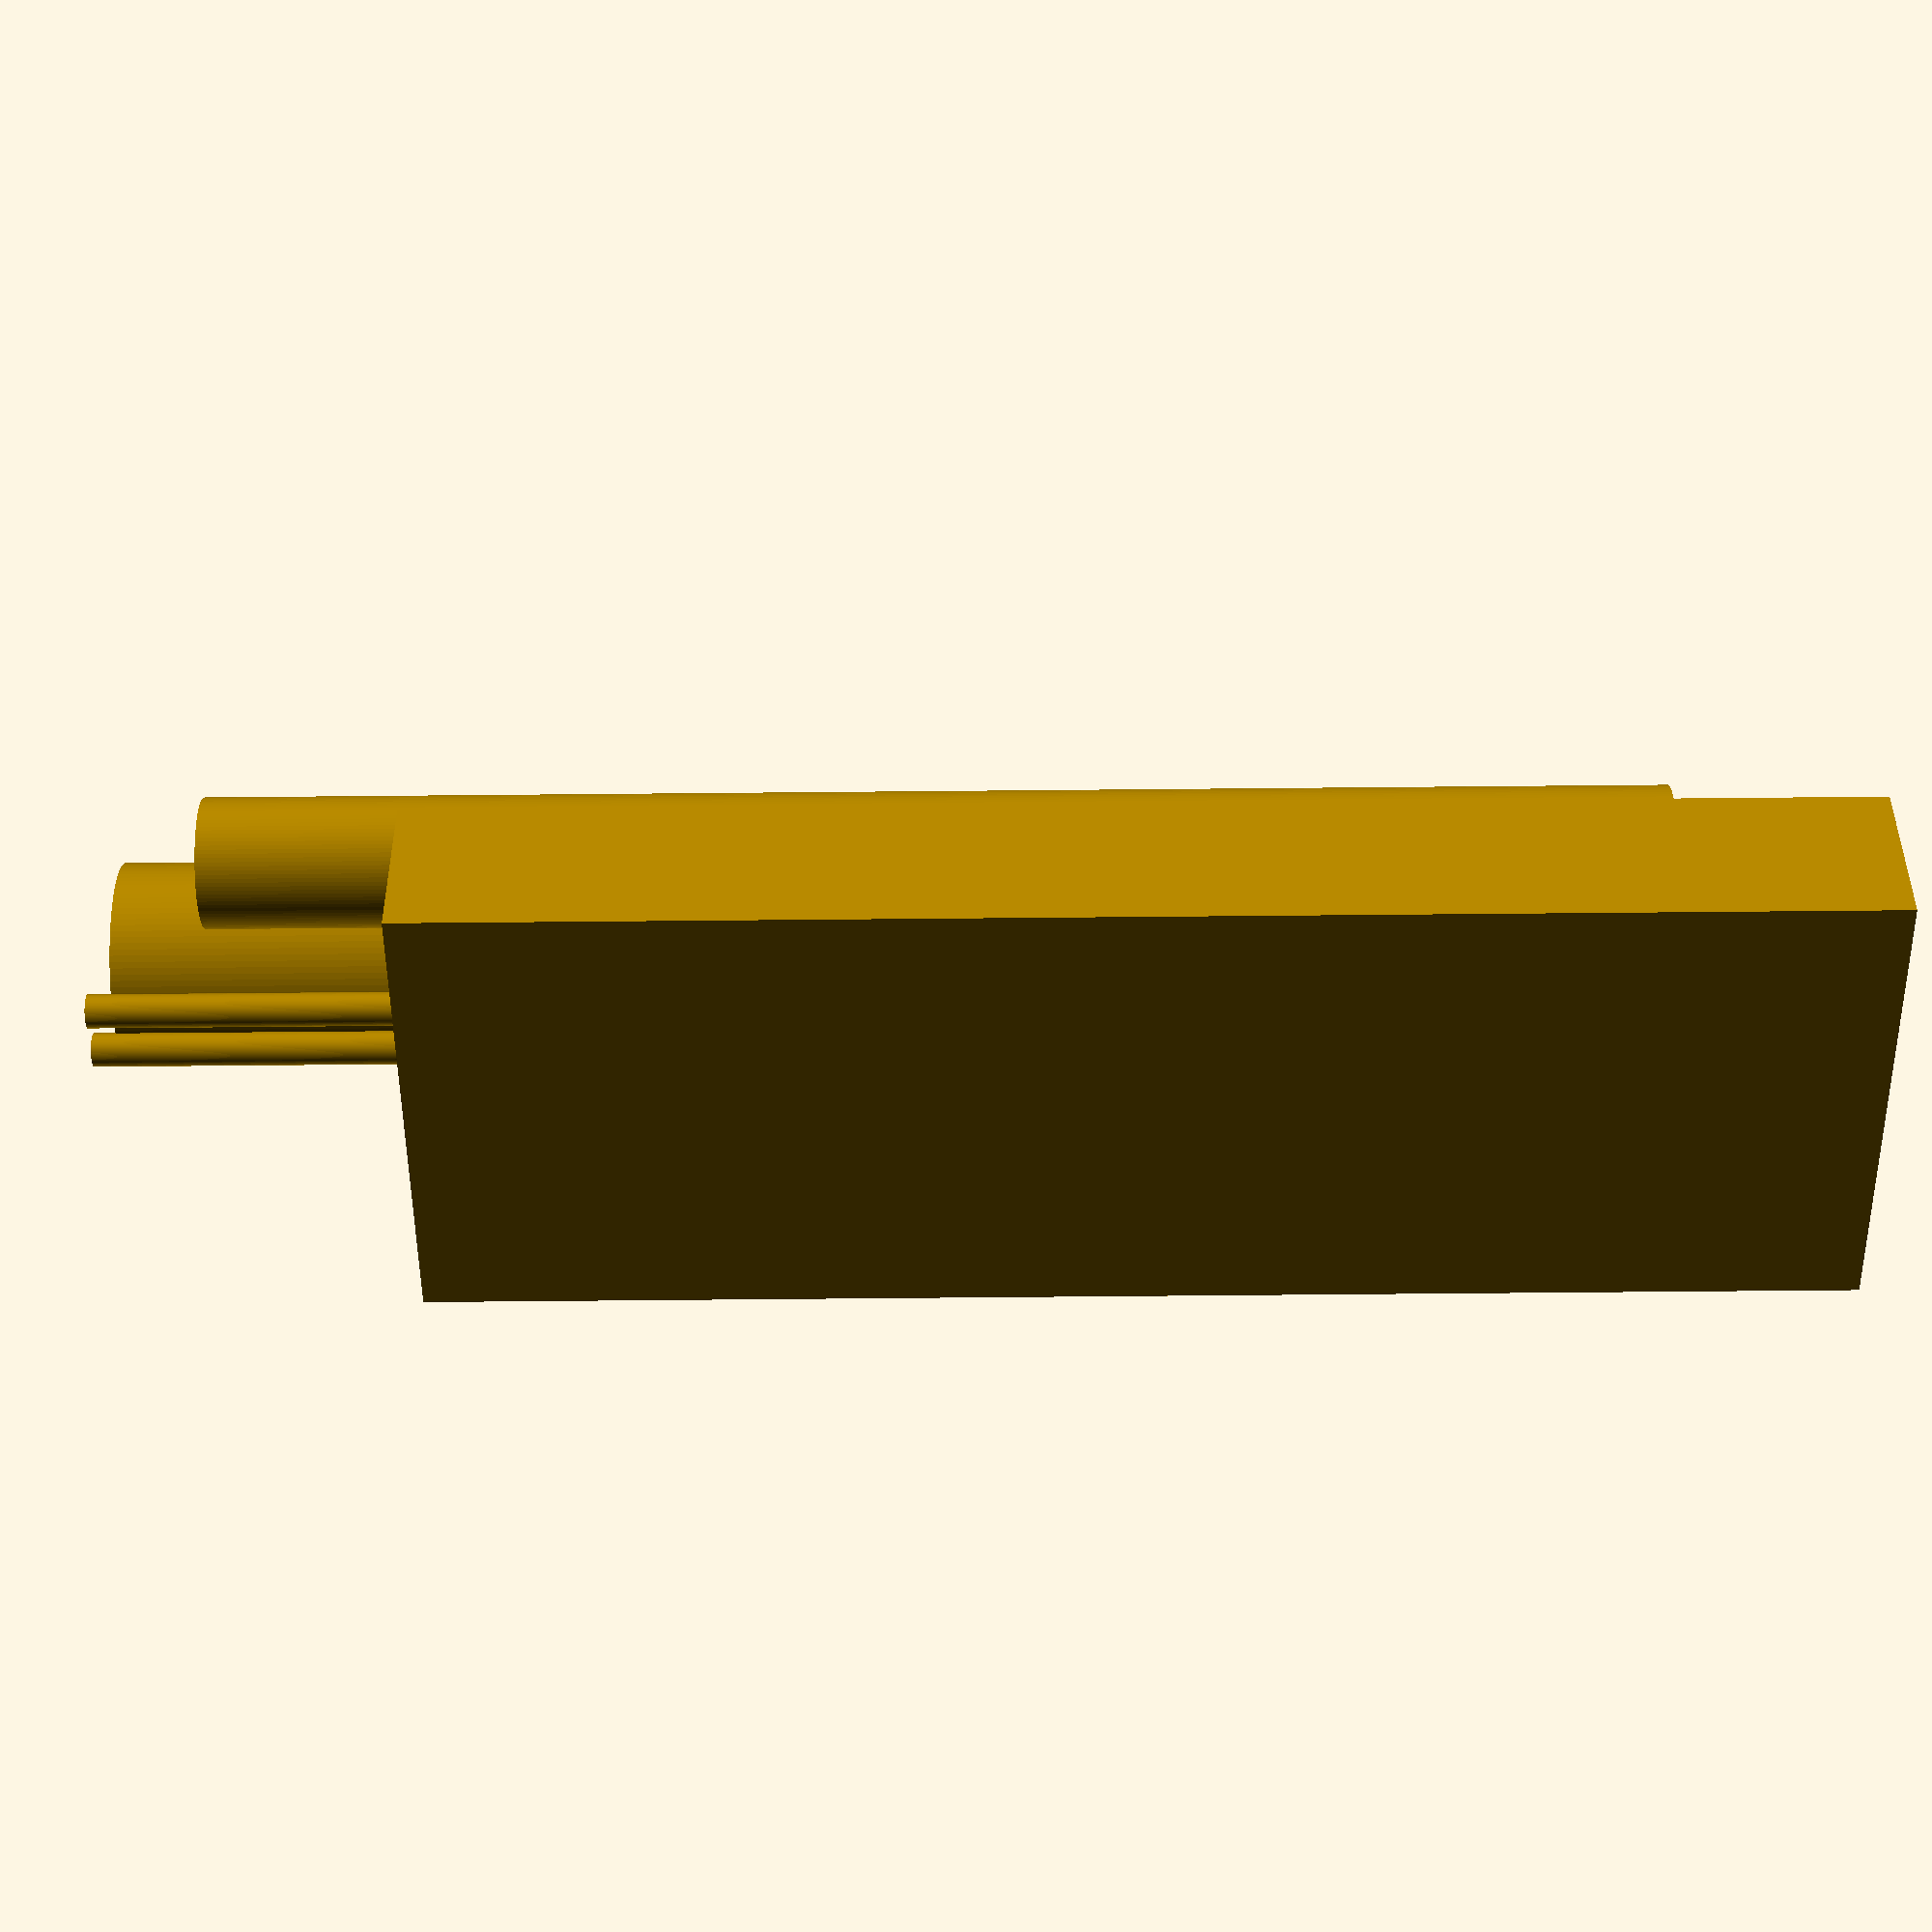
<openscad>
// (c) 2014, Stéphane Alnet

mm = 1;
cm = 10;
roundout = 0.05;

electronics_y = -18*mm;
electronics_length = 50*mm;
holes_length = 60*mm;
motor_x = -3.0;
motor_y = -1.5;
keep_centered = 0;
rod_length = 51*mm;


module contenu() {
  union()
  {
    // 5mm rod that holds the pieces together.
    translate([3.1,rod_length/2,17])
    rotate([90,0,0])
    cylinder(h = rod_length, r = (4.5/2+0.05)*mm, $fn=100);

    // motor.
    translate([motor_x,motor_y,1.9*cm])
    rotate([90,0,0])
    cylinder(h = 27.7*mm, r = (7/2+0.05)*mm, $fn=100);

    // Two transversal holes (diam=1.2mm) for the wires that connect to the motor.
    translate([motor_x+0.9,holes_length/2,15.2])
    rotate([90,0,0])
    cylinder(h = holes_length, r = 0.6*mm, $fn=100);
    translate([motor_x-0.9,holes_length/2,15.2])
    rotate([90,0,0])
    cylinder(h = holes_length, r = 0.6*mm, $fn=100);

    // electronics.
    translate([keep_centered,electronics_y+electronics_length/2,10*mm])
    scale([17.1,electronics_length,6])
    cube (size = 1, center = true);
  }
}

// Wings3D uses X-Z ground plane while OpenSCAD uses X-Y ground plane.
rotate([-90,0,0])
// Edit inside Wings3D using centimeters.
scale([0.1,0.1,0.1])
union() {
  // recenter, resize, then reposition
  // the bottom of the structure is the bottom of the electronics, which is at 10-6 = 4mm
  // the top is the top of the motor, which is at 1.9+7/2
  // this means we offset from origin is (4+1.9+7/2)/2 = 4.7mm
  translate([0,0,4.7*mm])
  // scale([1.2,1.2,1.2])
  translate([0,0,-4.7*mm])
  contenu();
}

</openscad>
<views>
elev=79.6 azim=29.6 roll=90.5 proj=p view=wireframe
</views>
